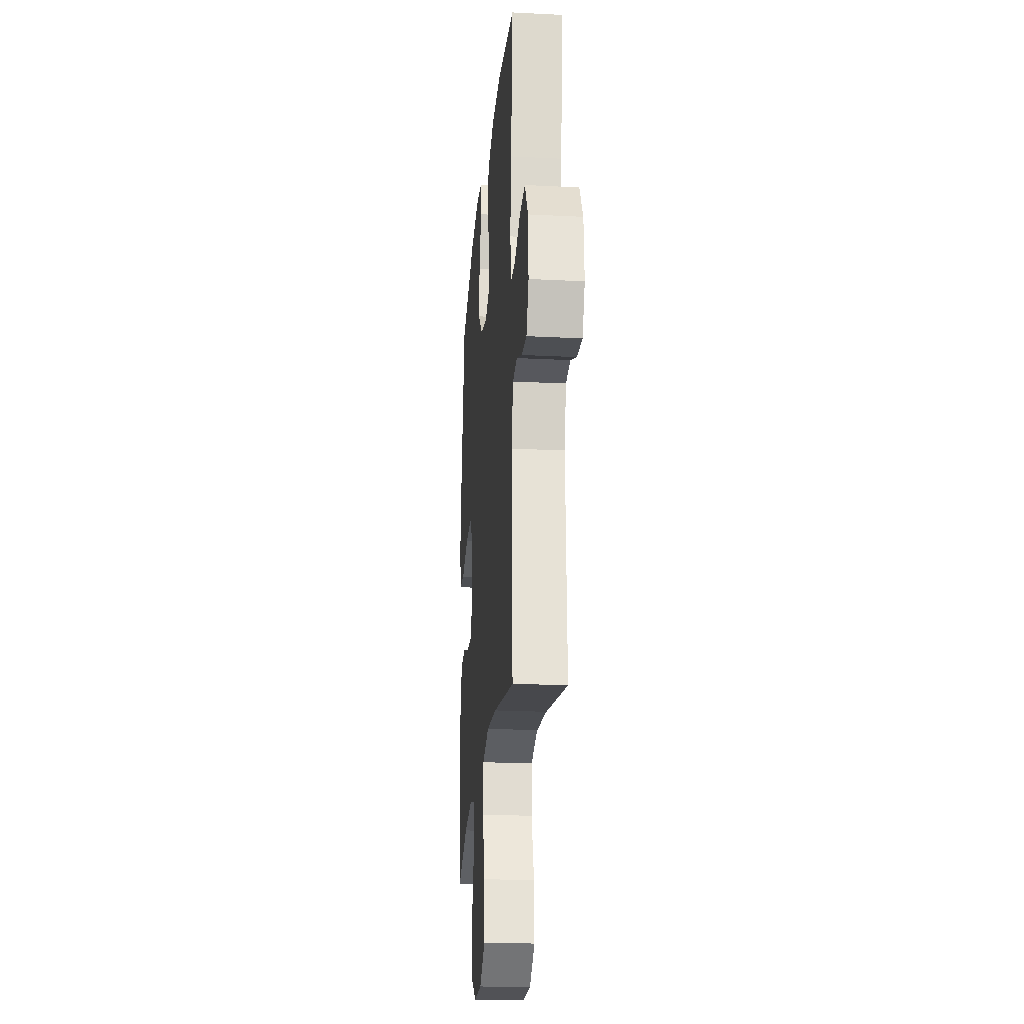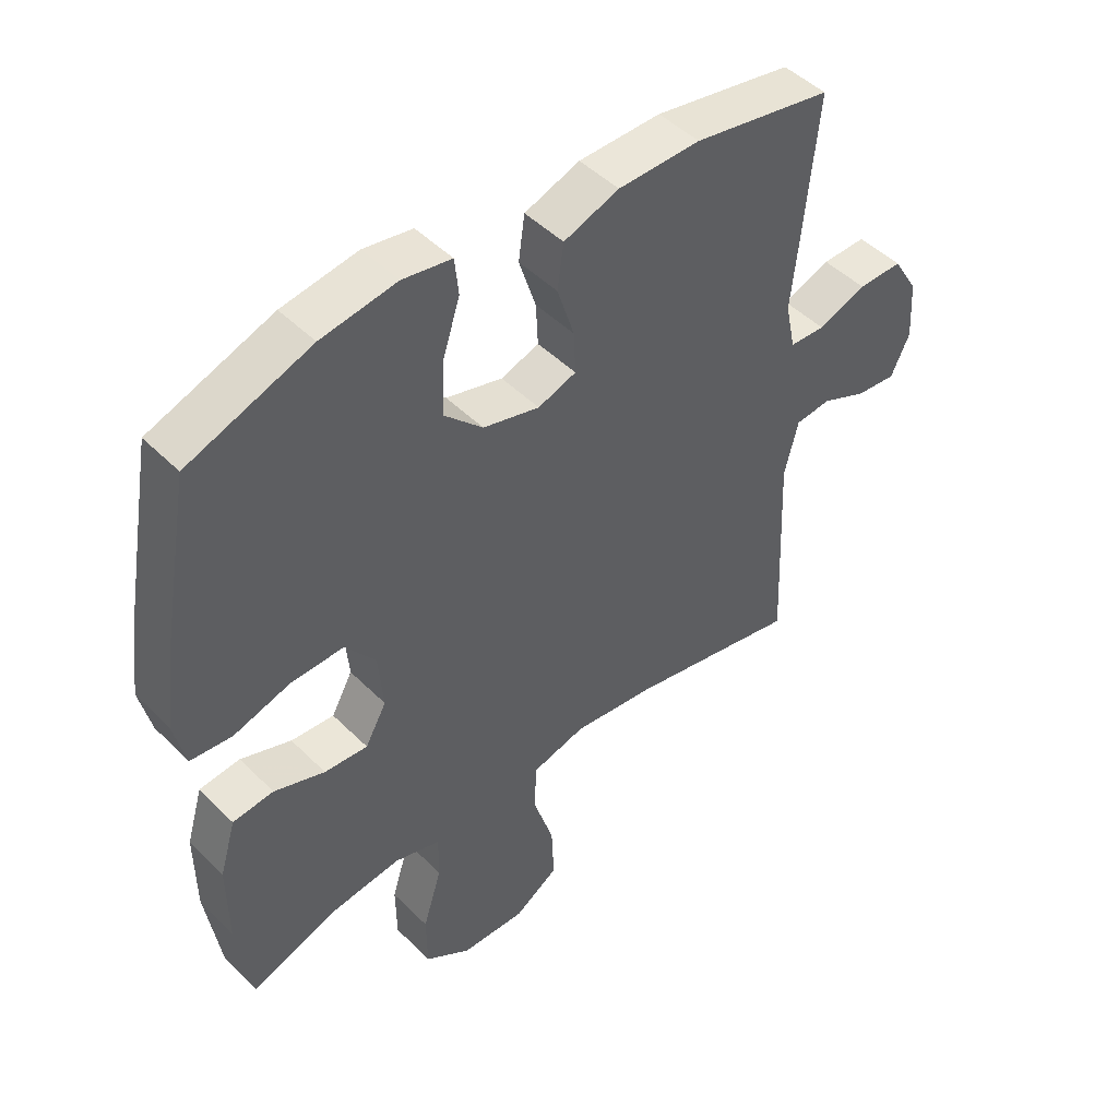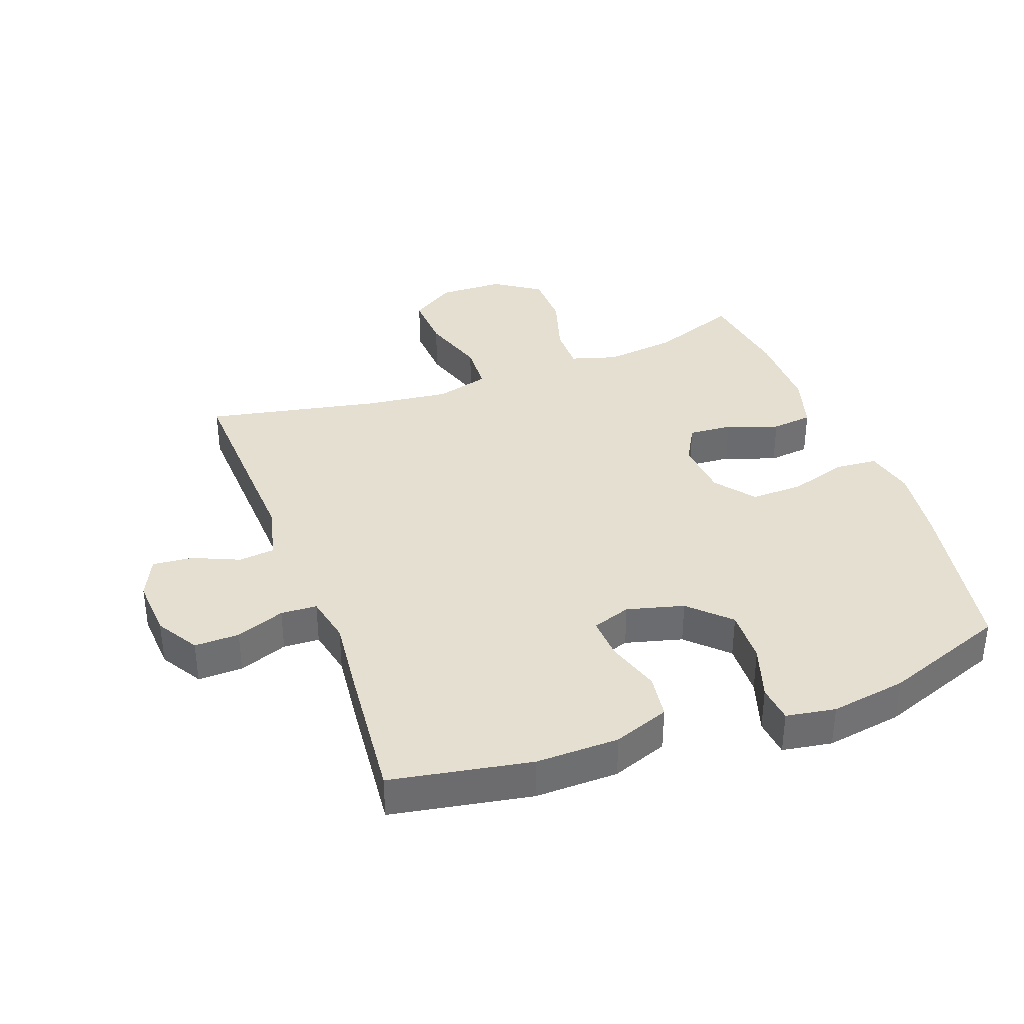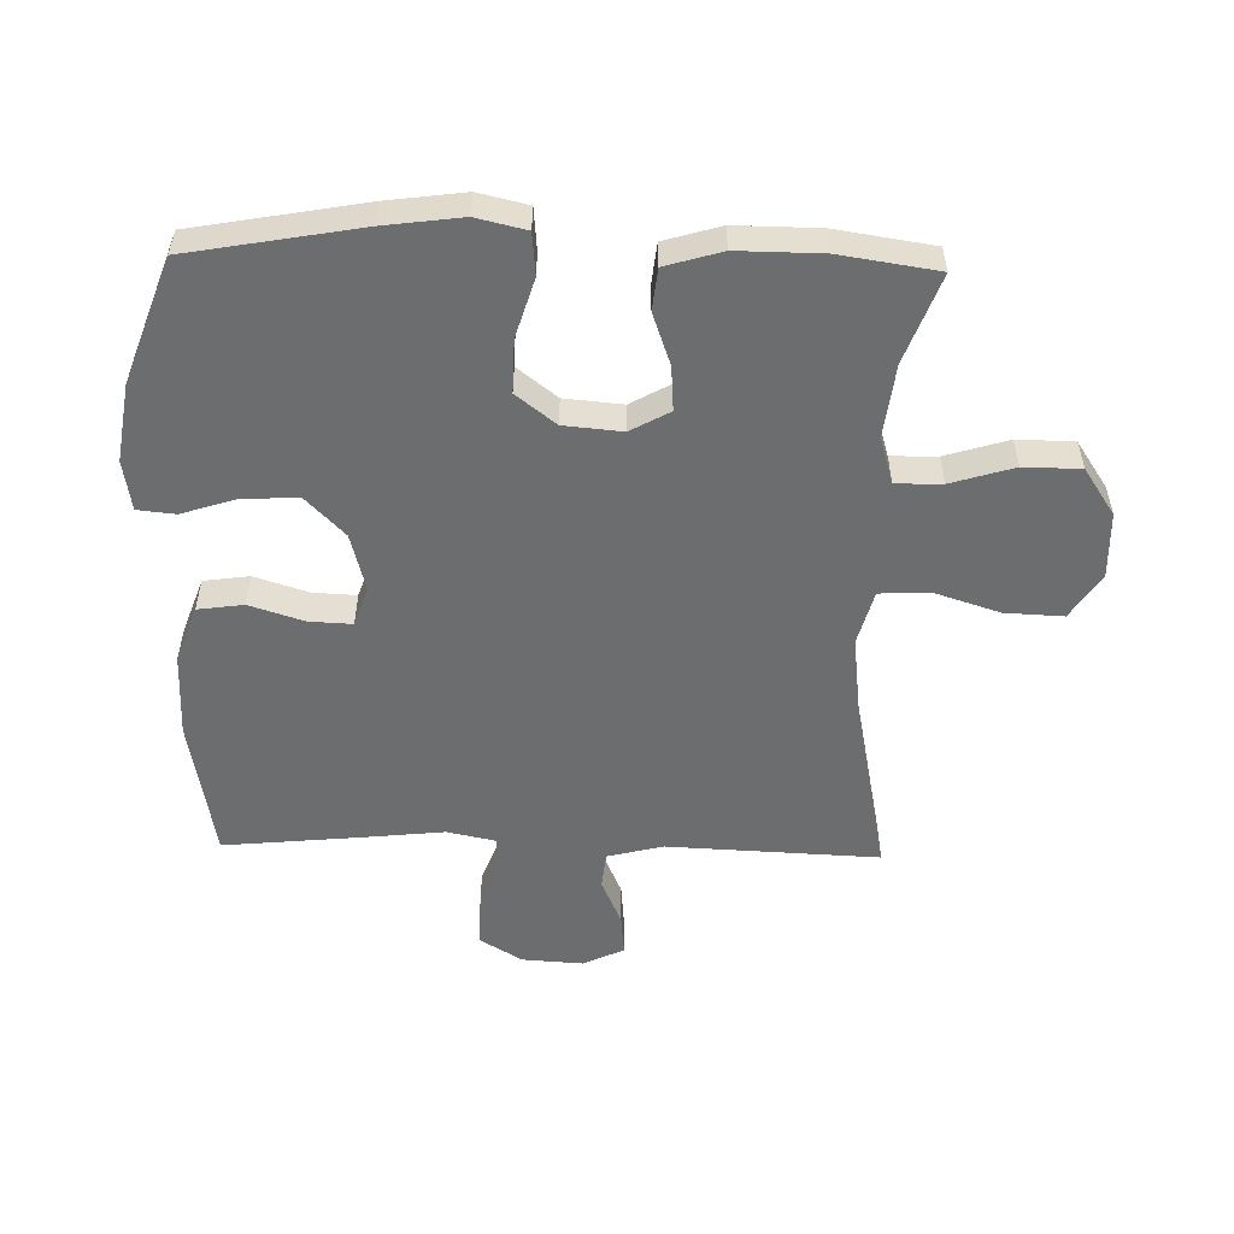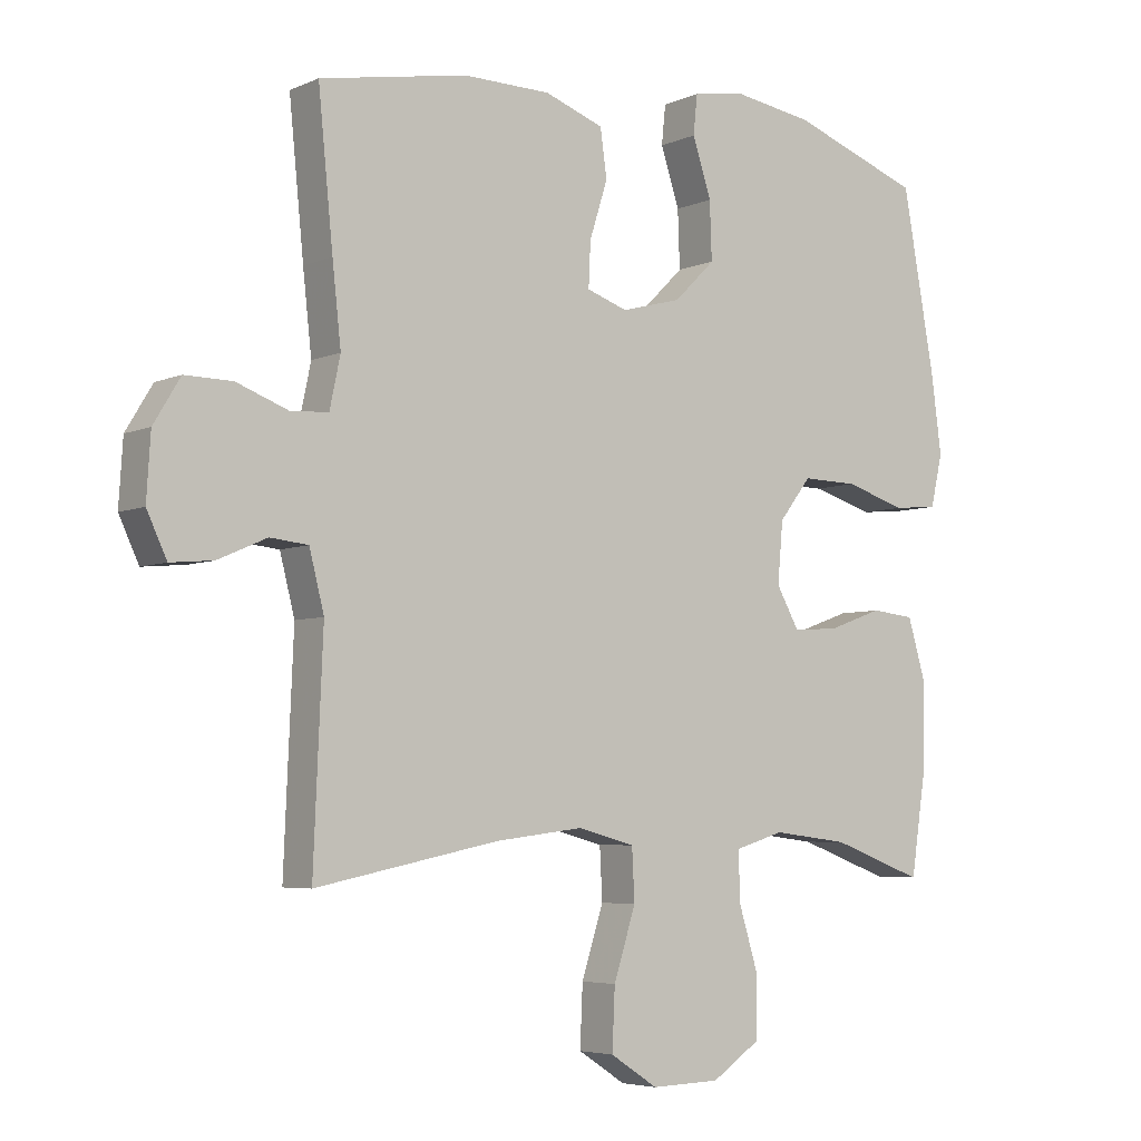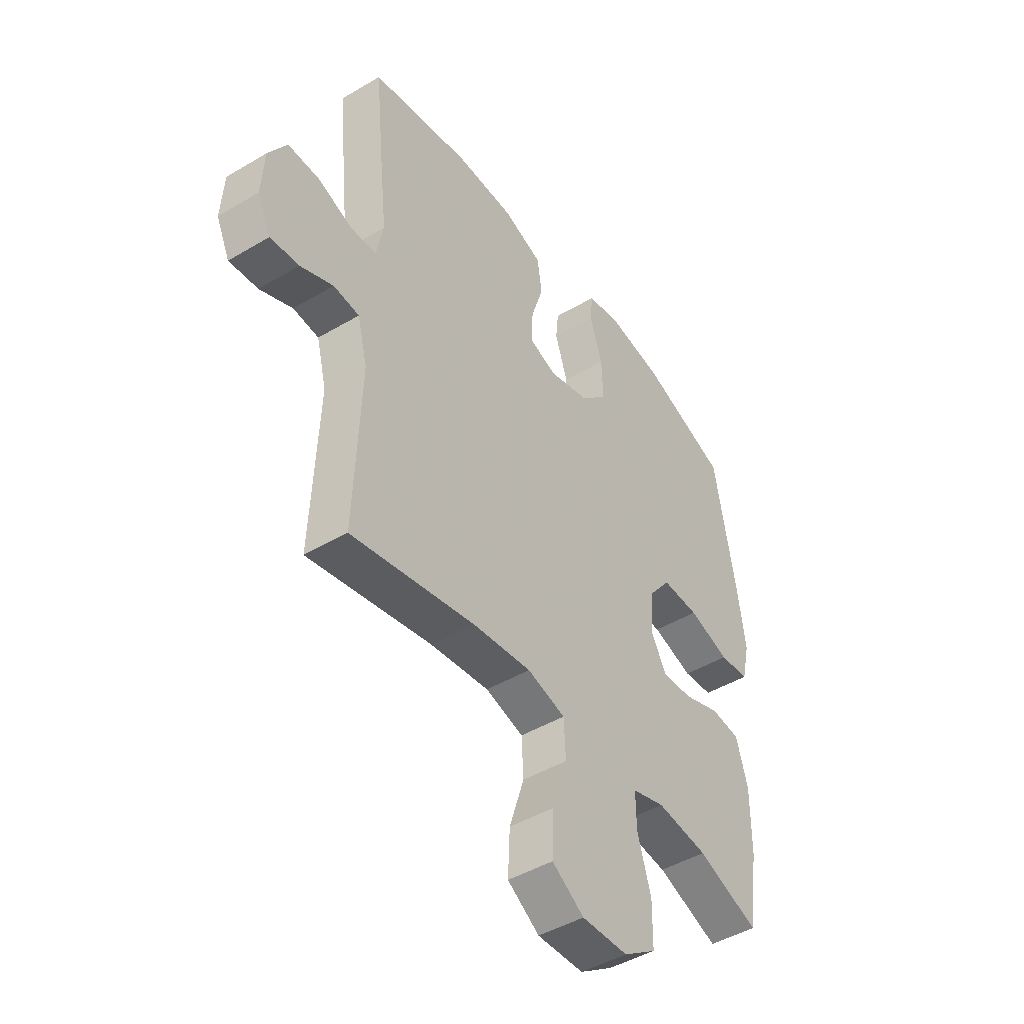
<metadata>
{"format":"obj","ext":"obj","renderer":"f3d","projection":"perspective","resolution":1024,"background":"white","views":[{"elev":-23.0,"azim":-94.9,"up":"+Z"},{"elev":47.2,"azim":138.1,"up":"+Z"},{"elev":36.7,"azim":-20.3,"up":"+Y"},{"elev":-53.9,"azim":88.6,"up":"+Y"},{"elev":-5.1,"azim":-36.7,"up":"+Z"},{"elev":-45.8,"azim":-55.7,"up":"+Z"}]}
</metadata>
<code>
v -0.5 0.07 0.5
v -0.279 0.07 0.54
v -0.148 0.07 0.538
v -0.06 0.07 0.506
v -0.05 0.07 0.435
v -0.077 0.07 0.35
v -0.08 0.07 0.283
v -0.019 0.07 0.262
v 0.071 0.07 0.286
v 0.132 0.07 0.346
v 0.129 0.07 0.432
v 0.101 0.07 0.518
v 0.107 0.07 0.577
v 0.185 0.07 0.59
v 0.305 0.07 0.571
v 0.5 0.07 0.5
v 0.548 0.07 0.233
v 0.564 0.07 0.113
v 0.546 0.07 0.035
v 0.48 0.07 0.029
v 0.388 0.07 0.057
v 0.305 0.07 0.059
v 0.257 0.07 -0.003
v 0.249 0.07 -0.094
v 0.283 0.07 -0.155
v 0.352 0.07 -0.15
v 0.433 0.07 -0.121
v 0.498 0.07 -0.128
v 0.524 0.07 -0.216
v 0.523 0.07 -0.347
v 0.5 0.07 -0.5
v 0.362 0.07 -0.449
v 0.248 0.07 -0.435
v 0.175 0.07 -0.457
v 0.176 0.07 -0.529
v 0.206 0.07 -0.627
v 0.205 0.07 -0.716
v 0.132 0.07 -0.765
v 0.029 0.07 -0.768
v -0.042 0.07 -0.722
v -0.038 0.07 -0.631
v -0.005 0.07 -0.528
v -0.009 0.07 -0.451
v -0.094 0.07 -0.428
v -0.225 0.07 -0.444
v -0.5 0.07 -0.5
v -0.486 0.07 -0.17
v -0.508 0.07 -0.083
v -0.565 0.07 -0.077
v -0.638 0.07 -0.109
v -0.702 0.07 -0.115
v -0.732 0.07 -0.051
v -0.726 0.07 0.044
v -0.686 0.07 0.11
v -0.615 0.07 0.109
v -0.538 0.07 0.08
v -0.481 0.07 0.083
v -0.465 0.07 0.159
v -0.478 0.07 0.278
v -0.5 0 0.5
v -0.279 0 0.54
v -0.148 0 0.538
v -0.06 0 0.506
v -0.05 0 0.435
v -0.077 0 0.35
v -0.08 0 0.283
v -0.019 0 0.262
v 0.071 0 0.286
v 0.132 0 0.346
v 0.129 0 0.432
v 0.101 0 0.518
v 0.107 0 0.577
v 0.185 0 0.59
v 0.305 0 0.571
v 0.5 0 0.5
v 0.548 0 0.233
v 0.564 0 0.113
v 0.546 0 0.035
v 0.48 0 0.029
v 0.388 0 0.057
v 0.305 0 0.059
v 0.257 0 -0.003
v 0.249 0 -0.094
v 0.283 0 -0.155
v 0.352 0 -0.15
v 0.433 0 -0.121
v 0.498 0 -0.128
v 0.524 0 -0.216
v 0.523 0 -0.347
v 0.5 0 -0.5
v 0.362 0 -0.449
v 0.248 0 -0.435
v 0.175 0 -0.457
v 0.176 0 -0.529
v 0.206 0 -0.627
v 0.205 0 -0.716
v 0.132 0 -0.765
v 0.029 0 -0.768
v -0.042 0 -0.722
v -0.038 0 -0.631
v -0.005 0 -0.528
v -0.009 0 -0.451
v -0.094 0 -0.428
v -0.225 0 -0.444
v -0.5 0 -0.5
v -0.486 0 -0.17
v -0.508 0 -0.083
v -0.565 0 -0.077
v -0.638 0 -0.109
v -0.702 0 -0.115
v -0.732 0 -0.051
v -0.726 0 0.044
v -0.686 0 0.11
v -0.615 0 0.109
v -0.538 0 0.08
v -0.481 0 0.083
v -0.465 0 0.159
v -0.478 0 0.278
f 4 5 6
f 3 4 6
f 2 3 6
f 1 2 6
f 59 1 6
f 58 59 6
f 57 58 6 7
f 54 55 56
f 53 54 56
f 52 53 56
f 51 52 56
f 50 51 56
f 49 50 56
f 48 49 56 57
f 57 7 8
f 48 57 8
f 47 48 8
f 47 8 9
f 46 47 9
f 45 46 9
f 40 41 42
f 39 40 42
f 38 39 42
f 37 38 42
f 36 37 42
f 35 36 42
f 34 35 42 43
f 33 34 43 44
f 30 31 32
f 29 30 32
f 28 29 32
f 27 28 32
f 26 27 32
f 25 26 32 33
f 24 25 33 44
f 19 20 21
f 18 19 21
f 17 18 21
f 16 17 21
f 15 16 21
f 14 15 21
f 13 14 21
f 12 13 21
f 11 12 21
f 10 11 21 22
f 45 9 10
f 44 45 10
f 24 44 10
f 23 24 10
f 10 22 23
f 65 64 63
f 65 63 62
f 65 62 61
f 65 61 60
f 65 60 118
f 65 118 117
f 66 65 117 116
f 115 114 113
f 115 113 112
f 115 112 111
f 115 111 110
f 115 110 109
f 115 109 108
f 116 115 108 107
f 67 66 116
f 67 116 107
f 67 107 106
f 68 67 106
f 68 106 105
f 68 105 104
f 101 100 99
f 101 99 98
f 101 98 97
f 101 97 96
f 101 96 95
f 101 95 94
f 102 101 94 93
f 103 102 93 92
f 91 90 89
f 91 89 88
f 91 88 87
f 91 87 86
f 91 86 85
f 92 91 85 84
f 103 92 84 83
f 80 79 78
f 80 78 77
f 80 77 76
f 80 76 75
f 80 75 74
f 80 74 73
f 80 73 72
f 80 72 71
f 80 71 70
f 81 80 70 69
f 69 68 104
f 69 104 103
f 69 103 83
f 69 83 82
f 82 81 69
f 1 60 61 2
f 2 61 62 3
f 3 62 63 4
f 4 63 64 5
f 5 64 65 6
f 6 65 66 7
f 7 66 67 8
f 8 67 68 9
f 9 68 69 10
f 10 69 70 11
f 11 70 71 12
f 12 71 72 13
f 13 72 73 14
f 14 73 74 15
f 15 74 75 16
f 16 75 76 17
f 17 76 77 18
f 18 77 78 19
f 19 78 79 20
f 20 79 80 21
f 21 80 81 22
f 22 81 82 23
f 23 82 83 24
f 24 83 84 25
f 25 84 85 26
f 26 85 86 27
f 27 86 87 28
f 28 87 88 29
f 29 88 89 30
f 30 89 90 31
f 31 90 91 32
f 32 91 92 33
f 33 92 93 34
f 34 93 94 35
f 35 94 95 36
f 36 95 96 37
f 37 96 97 38
f 38 97 98 39
f 39 98 99 40
f 40 99 100 41
f 41 100 101 42
f 42 101 102 43
f 43 102 103 44
f 44 103 104 45
f 45 104 105 46
f 46 105 106 47
f 47 106 107 48
f 48 107 108 49
f 49 108 109 50
f 50 109 110 51
f 51 110 111 52
f 52 111 112 53
f 53 112 113 54
f 54 113 114 55
f 55 114 115 56
f 56 115 116 57
f 57 116 117 58
f 58 117 118 59
f 59 118 60 1

</code>
